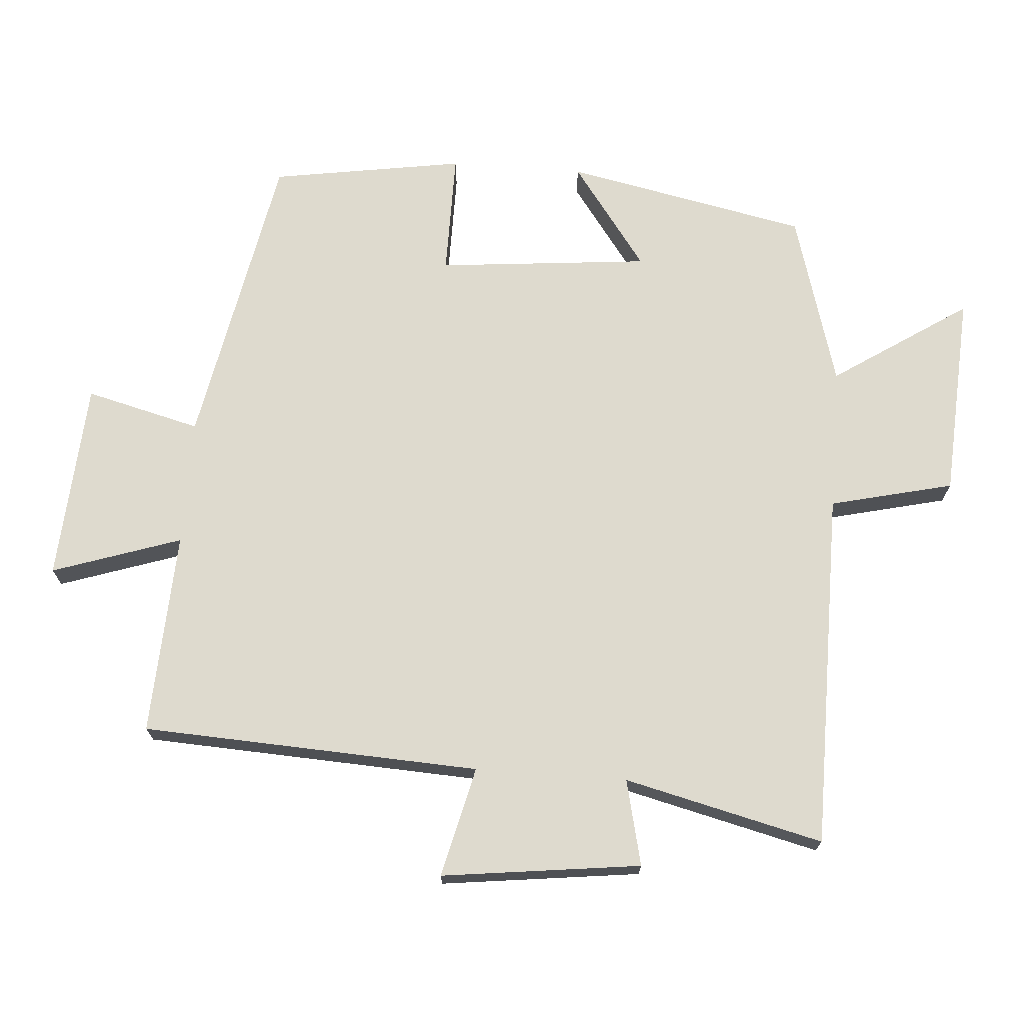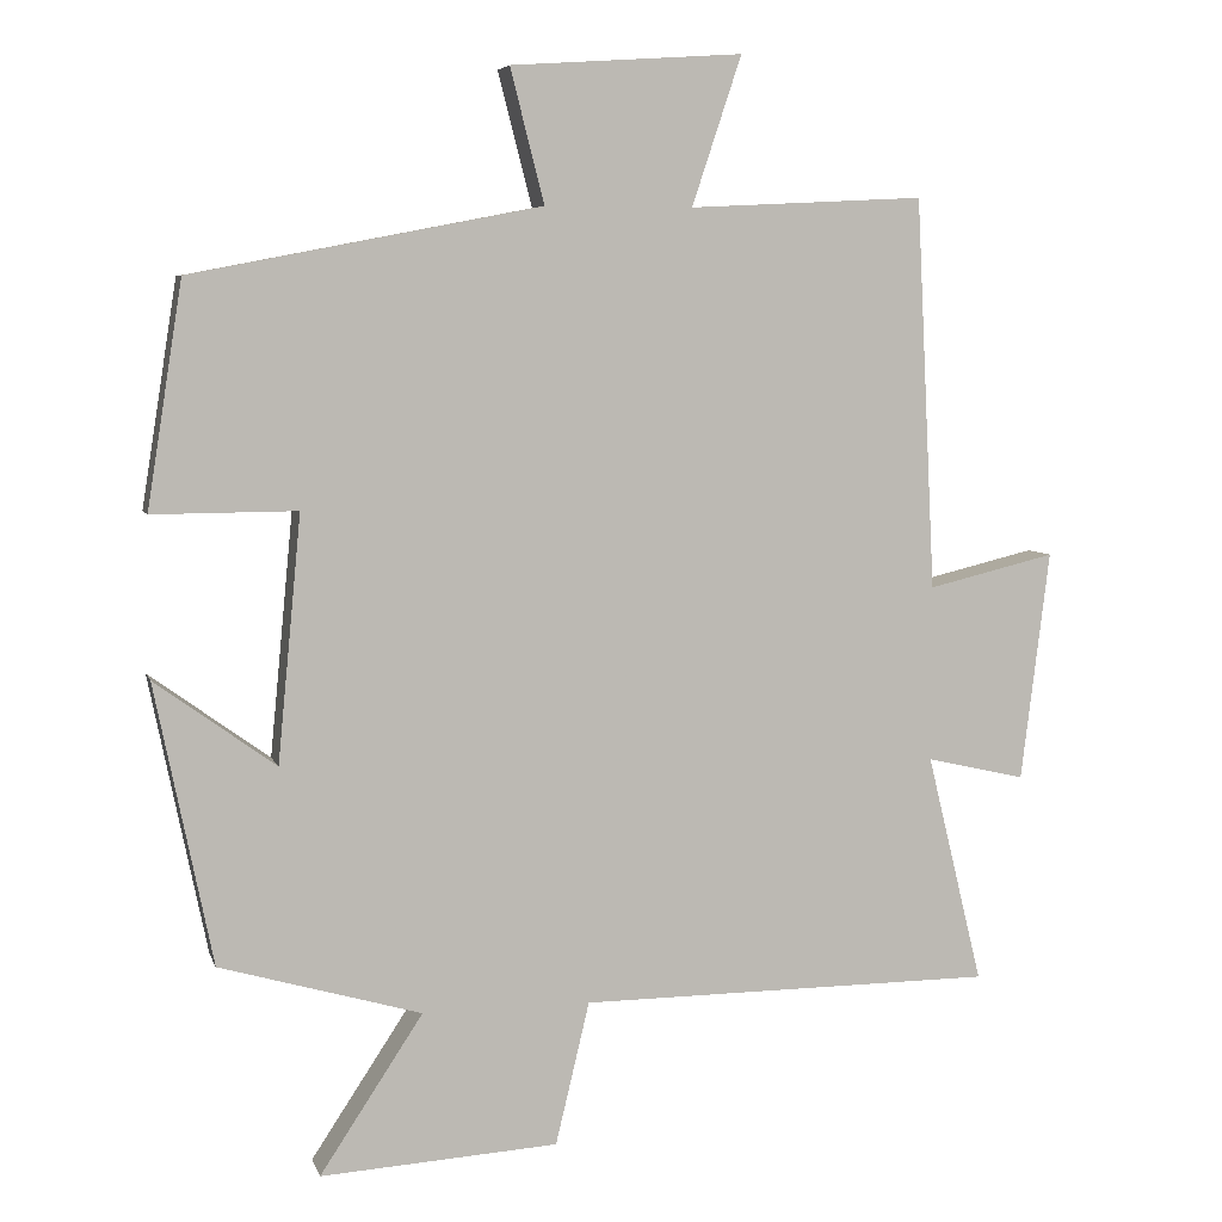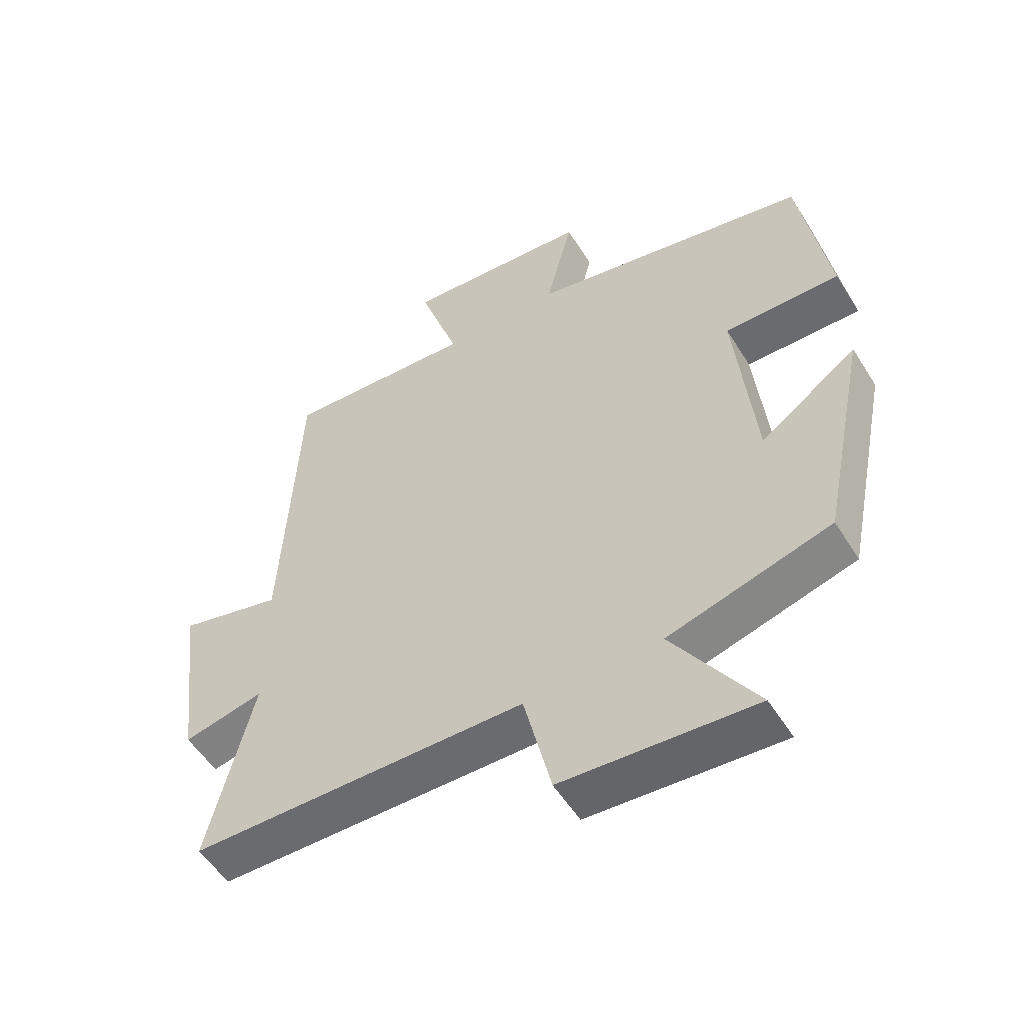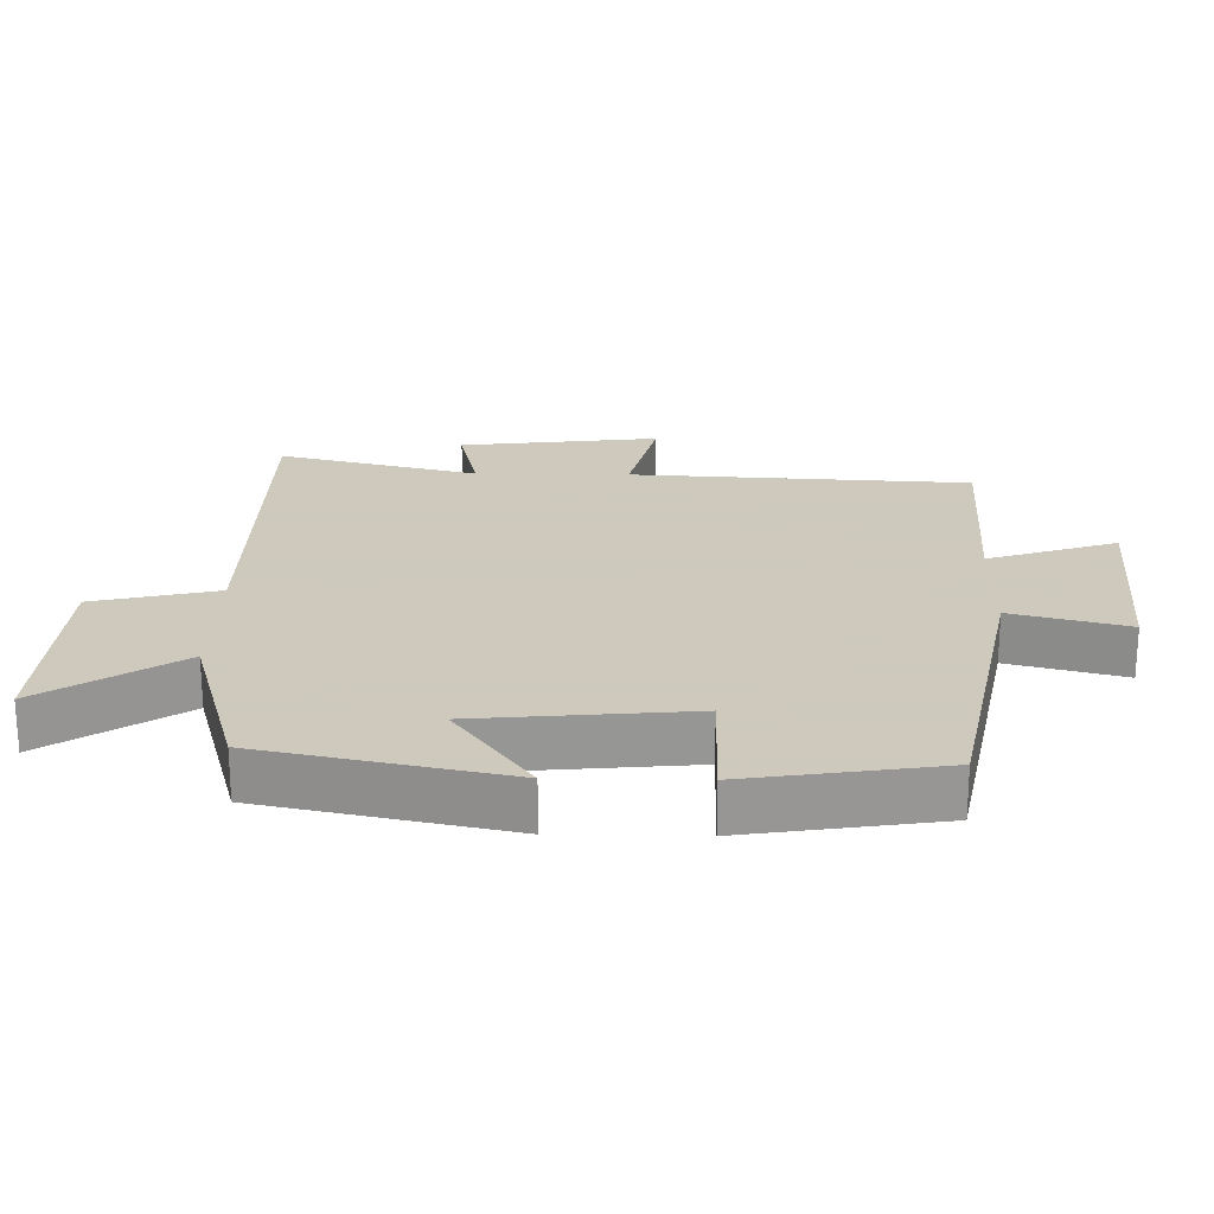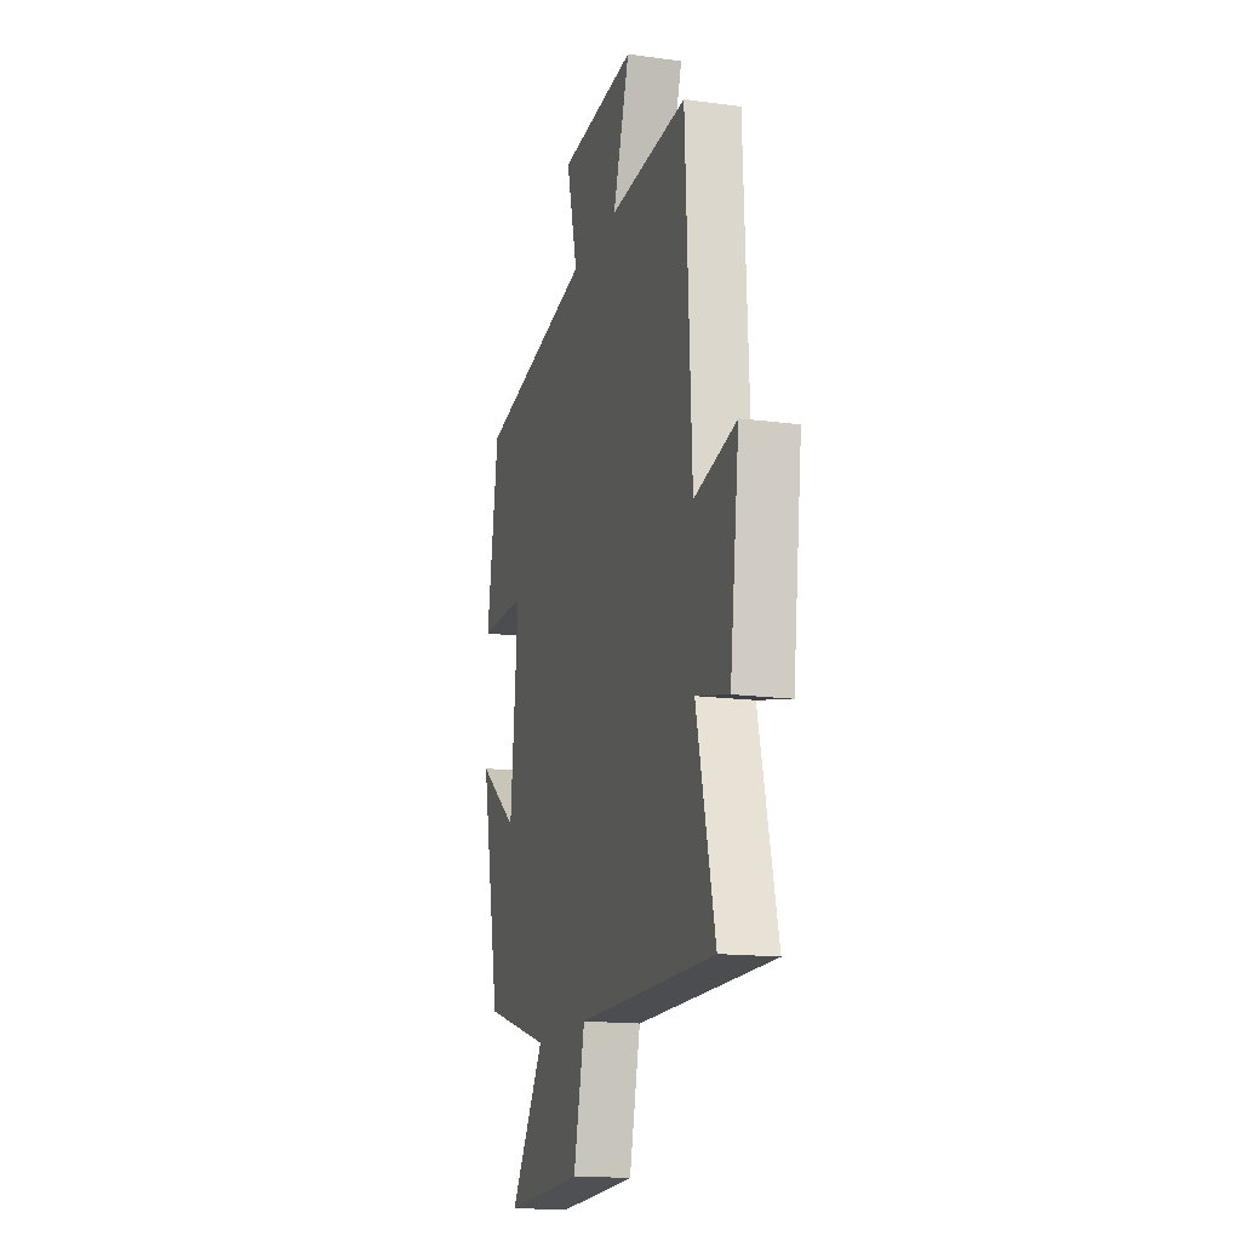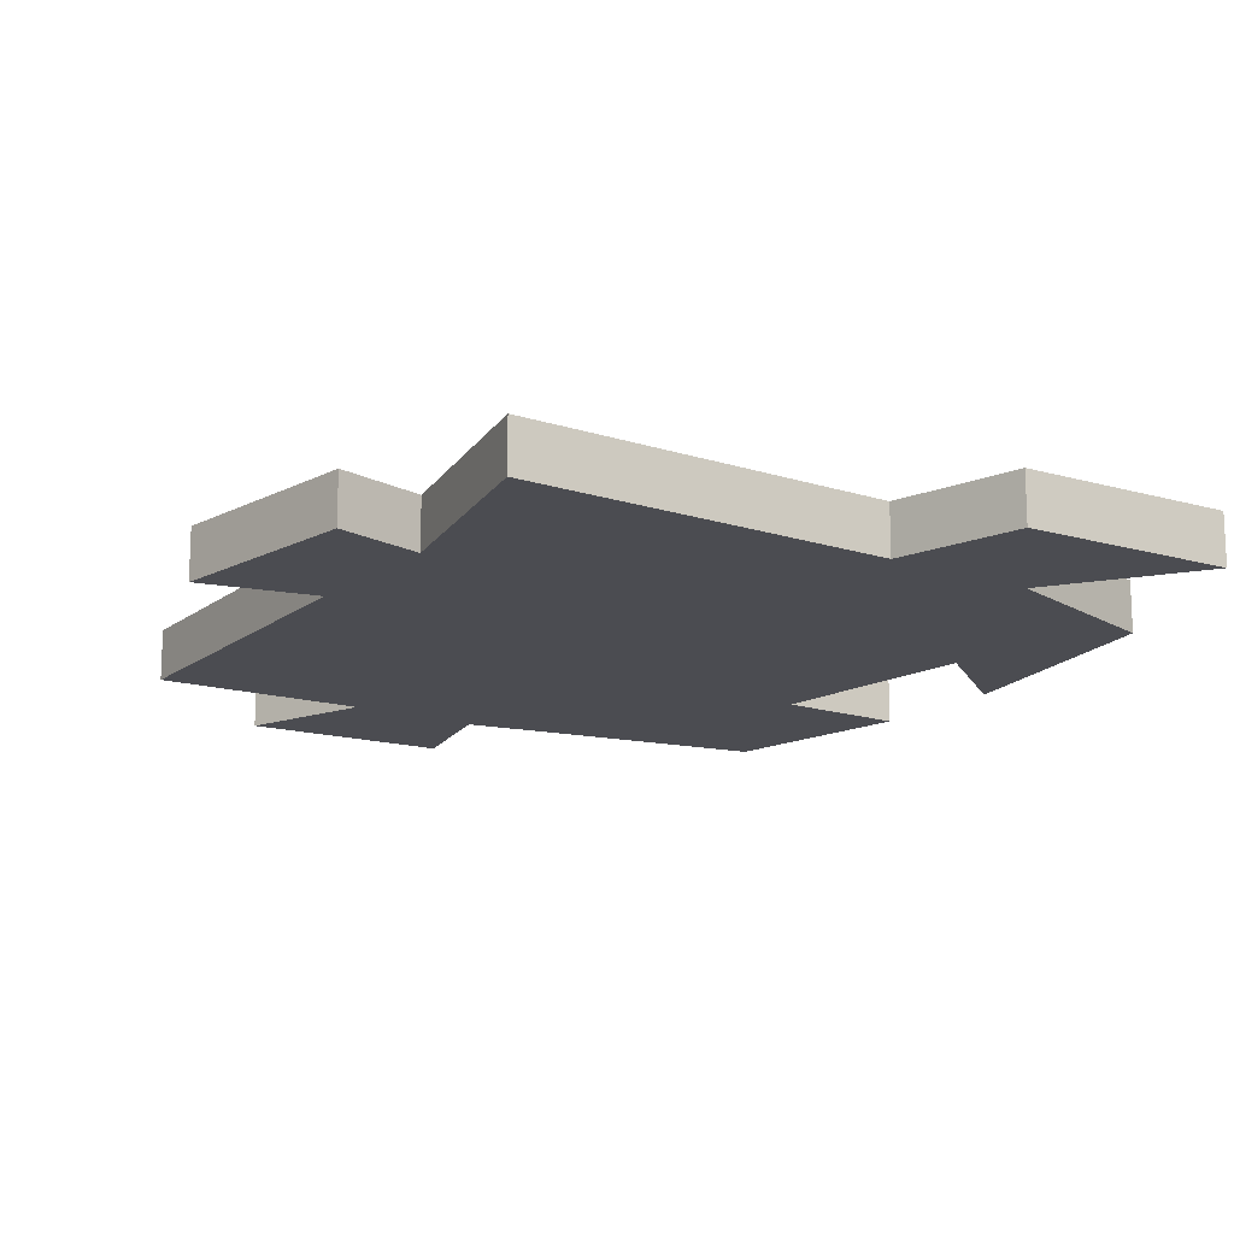
<metadata>
{"format":"obj","ext":"obj","renderer":"f3d","projection":"perspective","resolution":1024,"background":"white","views":[{"elev":71.1,"azim":94.2,"up":"+Y"},{"elev":6.1,"azim":-14.4,"up":"+Z"},{"elev":-53.6,"azim":-148.7,"up":"+Z"},{"elev":22.6,"azim":-88.8,"up":"+Y"},{"elev":-15.7,"azim":74.2,"up":"+Z"},{"elev":-15.3,"azim":144.7,"up":"+Y"}]}
</metadata>
<code>
v 0.571 0.07 -0.498
v 0.043 0.07 -0.5
v 0 0.07 -0.681
v -0.302 0.07 -0.699
v -0.171 0.07 -0.5
v -0.427 0.07 -0.426
v -0.5 0.07 -0.07
v -0.347 0.07 -0.181
v -0.317 0.07 0.131
v -0.5 0.07 0.13
v -0.455 0.07 0.414
v -0.012 0.07 0.5
v -0.055 0.07 0.669
v 0.239 0.07 0.689
v 0.176 0.07 0.5
v 0.475 0.07 0.515
v 0.5 0.07 0.018
v 0.662 0.07 0.057
v 0.626 0.07 -0.235
v 0.5 0.07 -0.206
v 0.571 0 -0.498
v 0.043 0 -0.5
v 0 0 -0.681
v -0.302 0 -0.699
v -0.171 0 -0.5
v -0.427 0 -0.426
v -0.5 0 -0.07
v -0.347 0 -0.181
v -0.317 0 0.131
v -0.5 0 0.13
v -0.455 0 0.414
v -0.012 0 0.5
v -0.055 0 0.669
v 0.239 0 0.689
v 0.176 0 0.5
v 0.475 0 0.515
v 0.5 0 0.018
v 0.662 0 0.057
v 0.626 0 -0.235
v 0.5 0 -0.206
f 17 18 19 20
f 15 16 17 20
f 15 20 1 2
f 12 13 14 15
f 11 12 15
f 10 11 15
f 9 10 15
f 15 2 3
f 9 15 3
f 8 9 3
f 5 6 7 8
f 5 8 3
f 3 4 5
f 40 39 38 37
f 40 37 36 35
f 22 21 40 35
f 35 34 33 32
f 35 32 31
f 35 31 30
f 35 30 29
f 23 22 35
f 23 35 29
f 23 29 28
f 28 27 26 25
f 23 28 25
f 25 24 23
f 1 21 22 2
f 2 22 23 3
f 3 23 24 4
f 4 24 25 5
f 5 25 26 6
f 6 26 27 7
f 7 27 28 8
f 8 28 29 9
f 9 29 30 10
f 10 30 31 11
f 11 31 32 12
f 12 32 33 13
f 13 33 34 14
f 14 34 35 15
f 15 35 36 16
f 16 36 37 17
f 17 37 38 18
f 18 38 39 19
f 19 39 40 20
f 20 40 21 1

</code>
